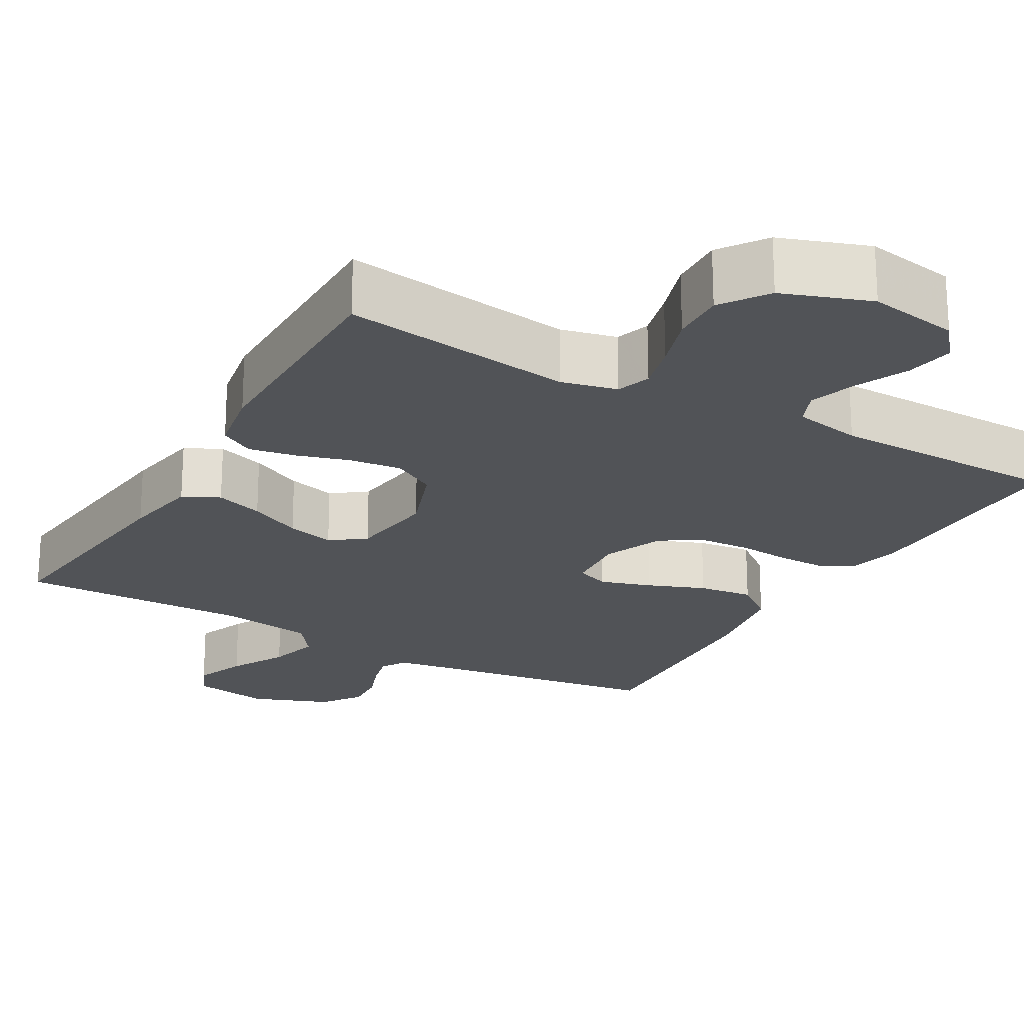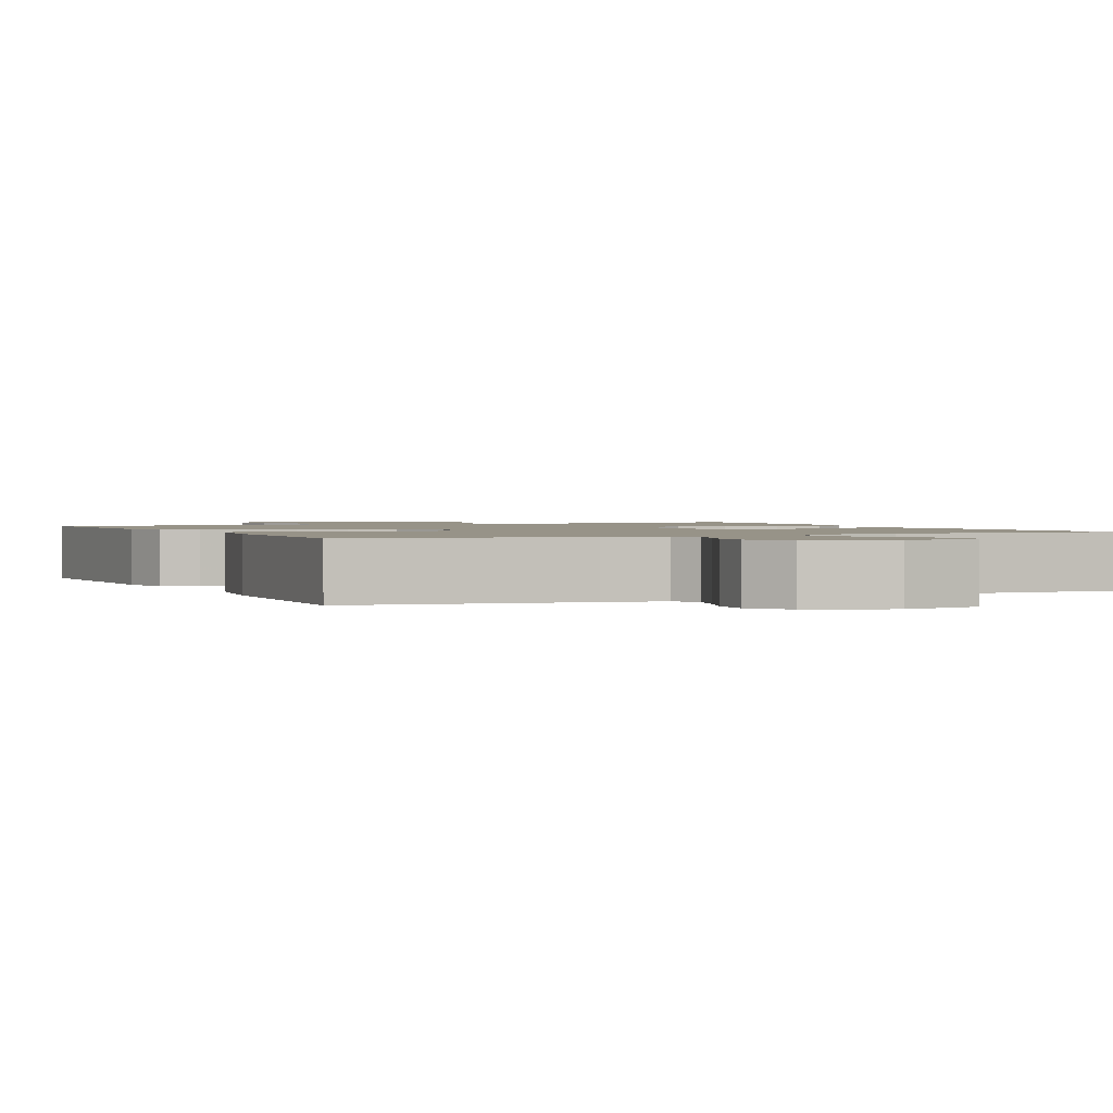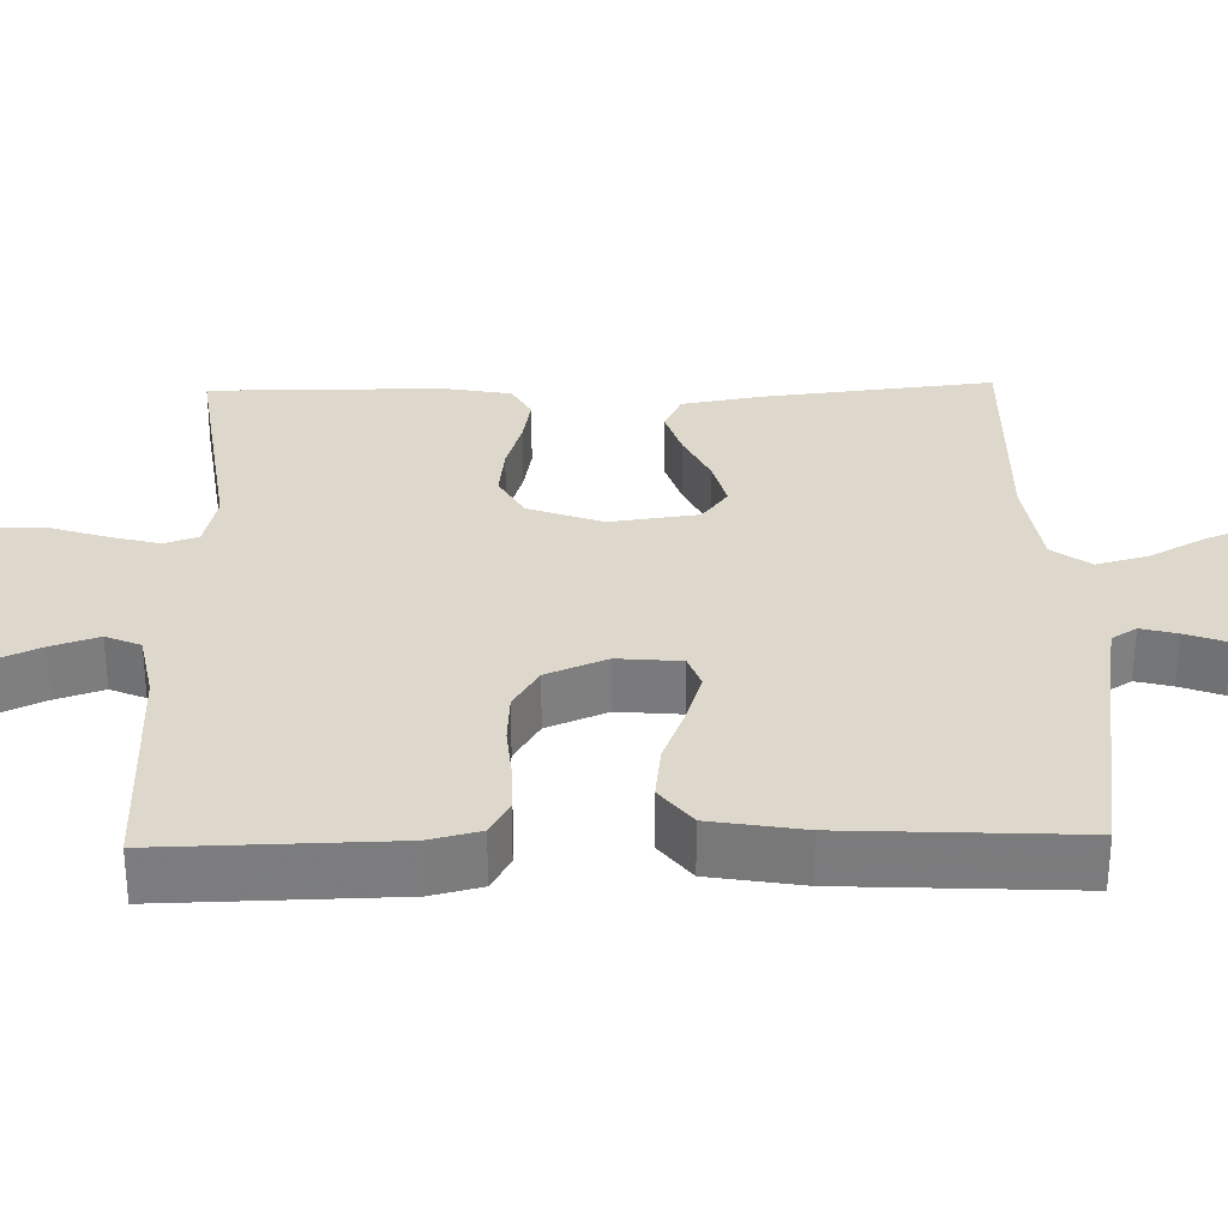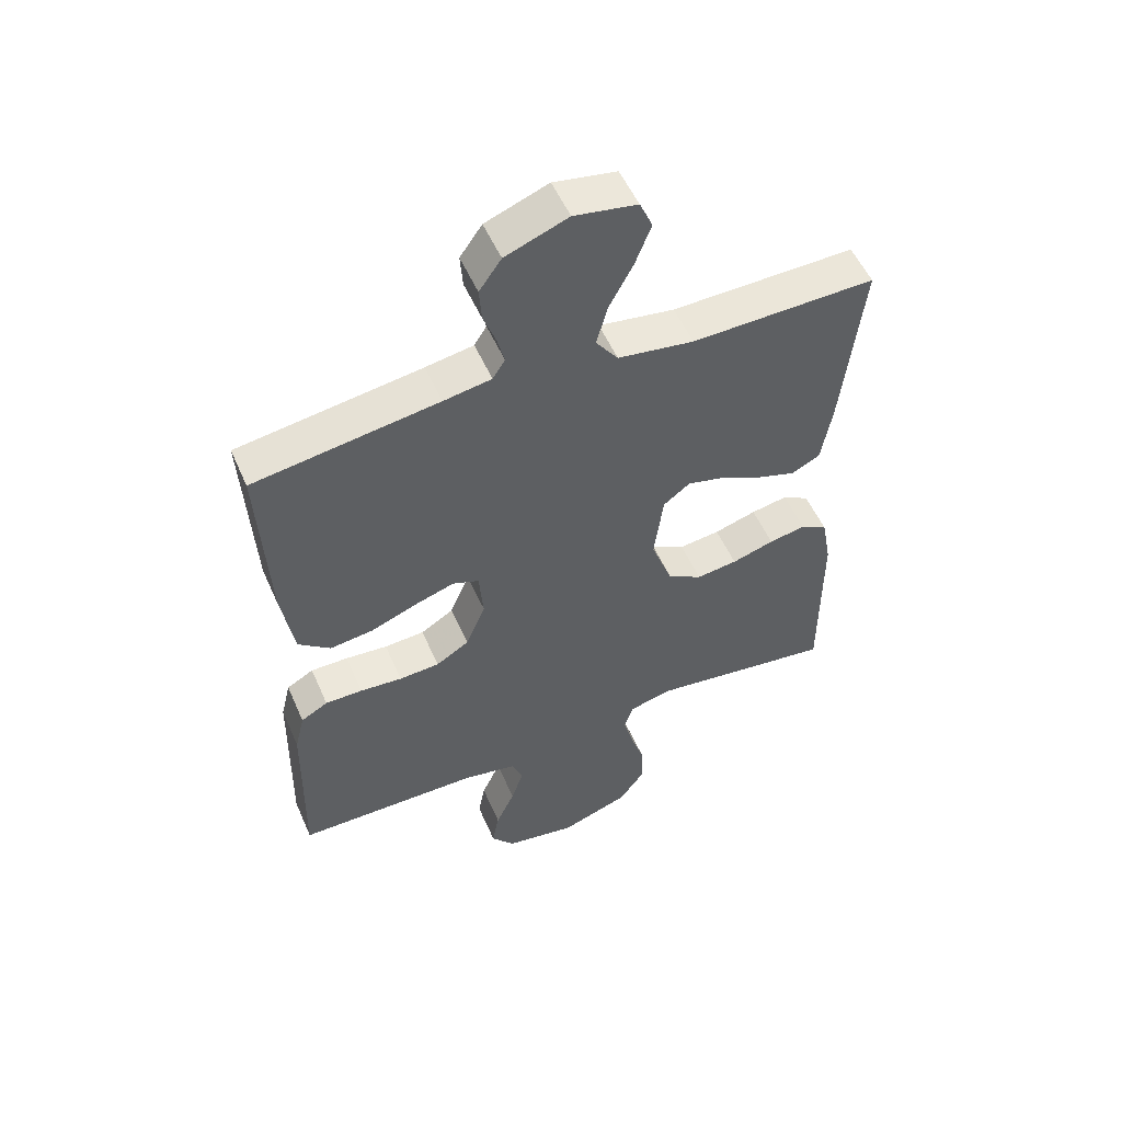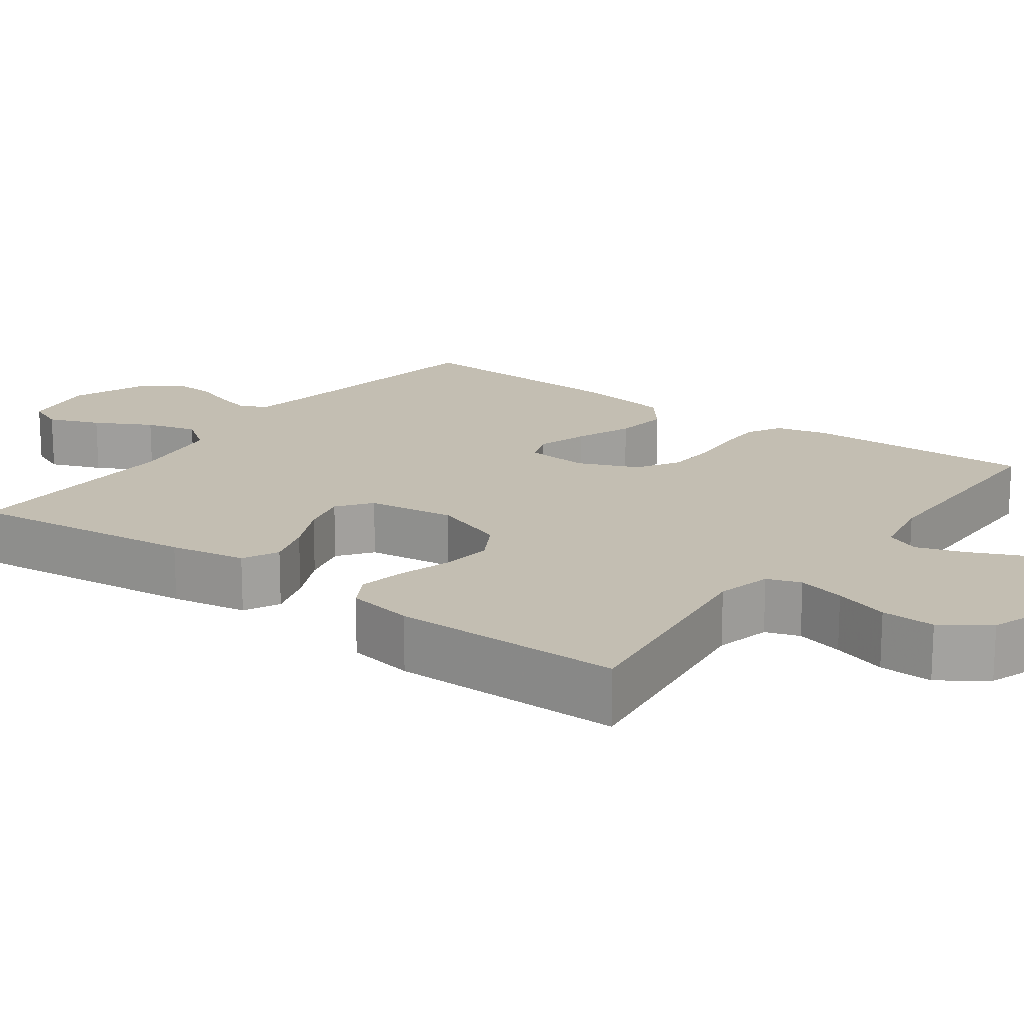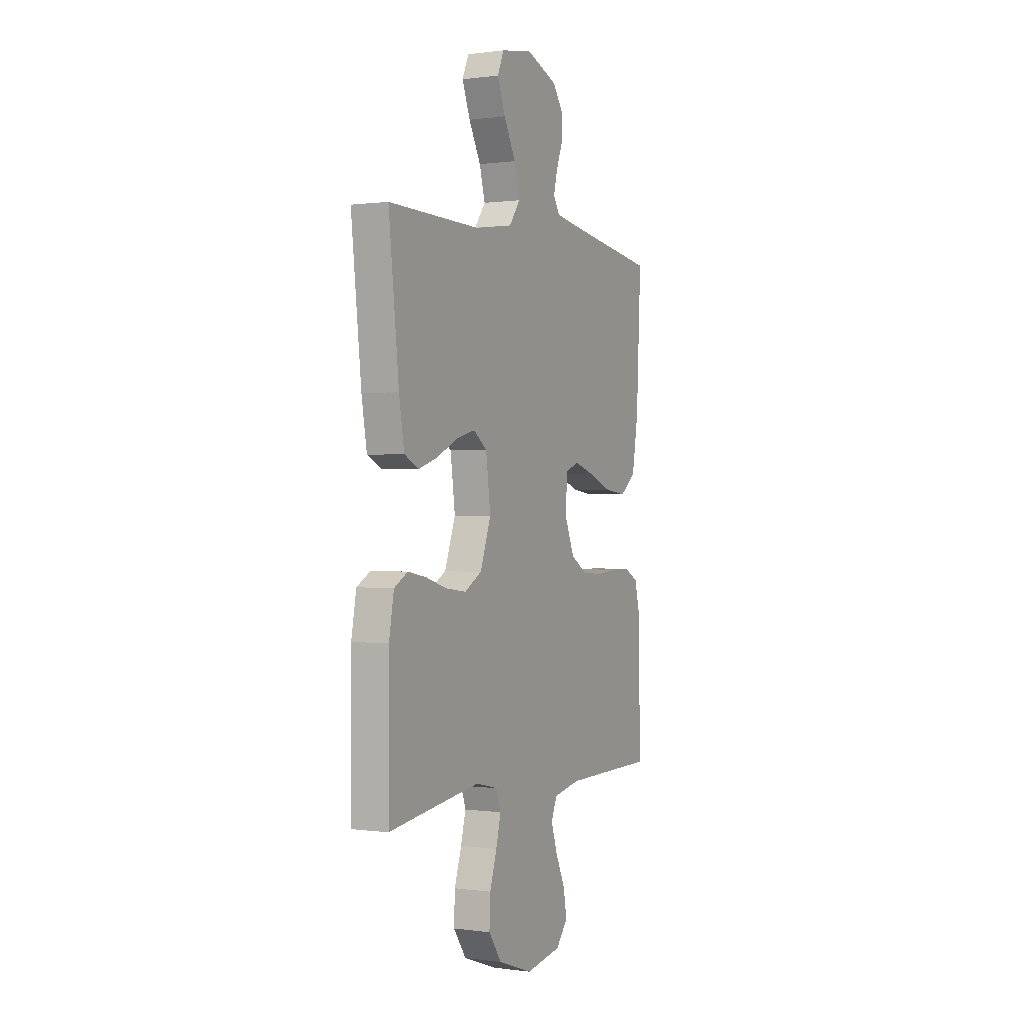
<metadata>
{"format":"obj","ext":"obj","renderer":"f3d","projection":"perspective","resolution":1024,"background":"white","views":[{"elev":-22.0,"azim":150.2,"up":"+Y"},{"elev":1.4,"azim":-25.1,"up":"+Y"},{"elev":31.3,"azim":-91.3,"up":"+Y"},{"elev":53.7,"azim":-23.4,"up":"+Z"},{"elev":17.4,"azim":126.2,"up":"+Y"},{"elev":0.3,"azim":117.0,"up":"+Z"}]}
</metadata>
<code>
v -0.5 0.07 0.5
v -0.2 0.07 0.544
v -0.122 0.07 0.557
v -0.102 0.07 0.589
v -0.114 0.07 0.636
v -0.134 0.07 0.69
v -0.138 0.07 0.745
v -0.102 0.07 0.796
v 0 0.07 0.835
v 0.102 0.07 0.817
v 0.123 0.07 0.769
v 0.097 0.07 0.702
v 0.058 0.07 0.629
v 0.04 0.07 0.562
v 0.076 0.07 0.513
v 0.2 0.07 0.494
v 0.5 0.07 0.5
v 0.467 0.07 0.2
v 0.45 0.07 0.101
v 0.403 0.07 0.078
v 0.341 0.07 0.098
v 0.273 0.07 0.131
v 0.211 0.07 0.147
v 0.167 0.07 0.114
v 0.152 0.07 0
v 0.187 0.07 -0.096
v 0.243 0.07 -0.128
v 0.31 0.07 -0.12
v 0.379 0.07 -0.099
v 0.439 0.07 -0.088
v 0.483 0.07 -0.113
v 0.499 0.07 -0.2
v 0.5 0.07 -0.5
v 0.2 0.07 -0.459
v 0.128 0.07 -0.476
v 0.113 0.07 -0.52
v 0.129 0.07 -0.582
v 0.152 0.07 -0.653
v 0.155 0.07 -0.723
v 0.113 0.07 -0.783
v 0 0.07 -0.823
v -0.117 0.07 -0.803
v -0.155 0.07 -0.756
v -0.144 0.07 -0.694
v -0.113 0.07 -0.626
v -0.093 0.07 -0.565
v -0.112 0.07 -0.52
v -0.2 0.07 -0.503
v -0.5 0.07 -0.5
v -0.494 0.07 -0.2
v -0.478 0.07 -0.134
v -0.434 0.07 -0.109
v -0.373 0.07 -0.109
v -0.304 0.07 -0.115
v -0.238 0.07 -0.111
v -0.184 0.07 -0.078
v -0.152 0.07 0
v -0.159 0.07 0.082
v -0.202 0.07 0.098
v -0.268 0.07 0.077
v -0.342 0.07 0.048
v -0.413 0.07 0.039
v -0.465 0.07 0.08
v -0.485 0.07 0.2
v -0.5 0 0.5
v -0.2 0 0.544
v -0.122 0 0.557
v -0.102 0 0.589
v -0.114 0 0.636
v -0.134 0 0.69
v -0.138 0 0.745
v -0.102 0 0.796
v 0 0 0.835
v 0.102 0 0.817
v 0.123 0 0.769
v 0.097 0 0.702
v 0.058 0 0.629
v 0.04 0 0.562
v 0.076 0 0.513
v 0.2 0 0.494
v 0.5 0 0.5
v 0.467 0 0.2
v 0.45 0 0.101
v 0.403 0 0.078
v 0.341 0 0.098
v 0.273 0 0.131
v 0.211 0 0.147
v 0.167 0 0.114
v 0.152 0 0
v 0.187 0 -0.096
v 0.243 0 -0.128
v 0.31 0 -0.12
v 0.379 0 -0.099
v 0.439 0 -0.088
v 0.483 0 -0.113
v 0.499 0 -0.2
v 0.5 0 -0.5
v 0.2 0 -0.459
v 0.128 0 -0.476
v 0.113 0 -0.52
v 0.129 0 -0.582
v 0.152 0 -0.653
v 0.155 0 -0.723
v 0.113 0 -0.783
v 0 0 -0.823
v -0.117 0 -0.803
v -0.155 0 -0.756
v -0.144 0 -0.694
v -0.113 0 -0.626
v -0.093 0 -0.565
v -0.112 0 -0.52
v -0.2 0 -0.503
v -0.5 0 -0.5
v -0.494 0 -0.2
v -0.478 0 -0.134
v -0.434 0 -0.109
v -0.373 0 -0.109
v -0.304 0 -0.115
v -0.238 0 -0.111
v -0.184 0 -0.078
v -0.152 0 0
v -0.159 0 0.082
v -0.202 0 0.098
v -0.268 0 0.077
v -0.342 0 0.048
v -0.413 0 0.039
v -0.465 0 0.08
v -0.485 0 0.2
f 64 1 2
f 63 64 2
f 62 63 2
f 61 62 2
f 60 61 2
f 59 60 2 3
f 58 59 3 4
f 57 58 4
f 52 53 54
f 51 52 54
f 50 51 54
f 49 50 54
f 48 49 54
f 47 48 54 55
f 46 47 55 56
f 43 44 45
f 42 43 45
f 41 42 45
f 40 41 45
f 39 40 45
f 38 39 45
f 37 38 45
f 36 37 45 46
f 46 56 57
f 36 46 57
f 35 36 57
f 32 33 34
f 31 32 34
f 30 31 34
f 29 30 34
f 28 29 34
f 27 28 34 35
f 20 21 22
f 19 20 22
f 18 19 22
f 17 18 22
f 16 17 22
f 15 16 22 23
f 14 15 23 24
f 11 12 13
f 10 11 13
f 9 10 13
f 8 9 13
f 7 8 13
f 6 7 13
f 5 6 13
f 4 5 13 14
f 14 24 25
f 4 14 25
f 57 4 25
f 26 27 35 57
f 25 26 57
f 66 65 128
f 66 128 127
f 66 127 126
f 66 126 125
f 66 125 124
f 67 66 124 123
f 68 67 123 122
f 68 122 121
f 118 117 116
f 118 116 115
f 118 115 114
f 118 114 113
f 118 113 112
f 119 118 112 111
f 120 119 111 110
f 109 108 107
f 109 107 106
f 109 106 105
f 109 105 104
f 109 104 103
f 109 103 102
f 109 102 101
f 110 109 101 100
f 121 120 110
f 121 110 100
f 121 100 99
f 98 97 96
f 98 96 95
f 98 95 94
f 98 94 93
f 98 93 92
f 99 98 92 91
f 86 85 84
f 86 84 83
f 86 83 82
f 86 82 81
f 86 81 80
f 87 86 80 79
f 88 87 79 78
f 77 76 75
f 77 75 74
f 77 74 73
f 77 73 72
f 77 72 71
f 77 71 70
f 77 70 69
f 78 77 69 68
f 89 88 78
f 89 78 68
f 89 68 121
f 121 99 91 90
f 121 90 89
f 1 65 66 2
f 2 66 67 3
f 3 67 68 4
f 4 68 69 5
f 5 69 70 6
f 6 70 71 7
f 7 71 72 8
f 8 72 73 9
f 9 73 74 10
f 10 74 75 11
f 11 75 76 12
f 12 76 77 13
f 13 77 78 14
f 14 78 79 15
f 15 79 80 16
f 16 80 81 17
f 17 81 82 18
f 18 82 83 19
f 19 83 84 20
f 20 84 85 21
f 21 85 86 22
f 22 86 87 23
f 23 87 88 24
f 24 88 89 25
f 25 89 90 26
f 26 90 91 27
f 27 91 92 28
f 28 92 93 29
f 29 93 94 30
f 30 94 95 31
f 31 95 96 32
f 32 96 97 33
f 33 97 98 34
f 34 98 99 35
f 35 99 100 36
f 36 100 101 37
f 37 101 102 38
f 38 102 103 39
f 39 103 104 40
f 40 104 105 41
f 41 105 106 42
f 42 106 107 43
f 43 107 108 44
f 44 108 109 45
f 45 109 110 46
f 46 110 111 47
f 47 111 112 48
f 48 112 113 49
f 49 113 114 50
f 50 114 115 51
f 51 115 116 52
f 52 116 117 53
f 53 117 118 54
f 54 118 119 55
f 55 119 120 56
f 56 120 121 57
f 57 121 122 58
f 58 122 123 59
f 59 123 124 60
f 60 124 125 61
f 61 125 126 62
f 62 126 127 63
f 63 127 128 64
f 64 128 65 1

</code>
